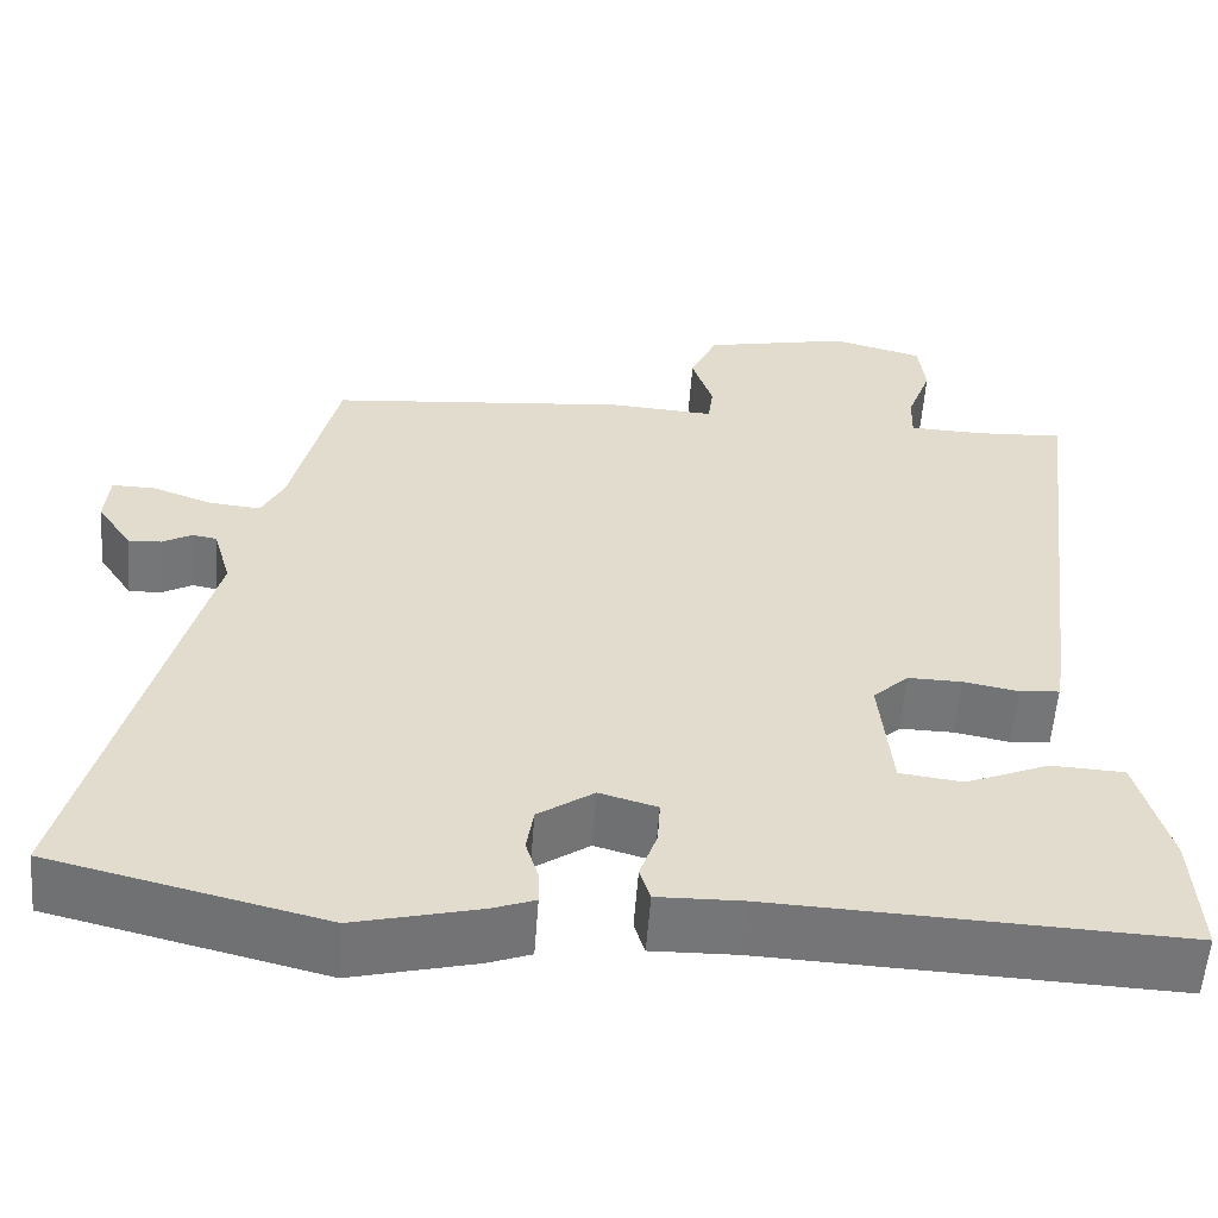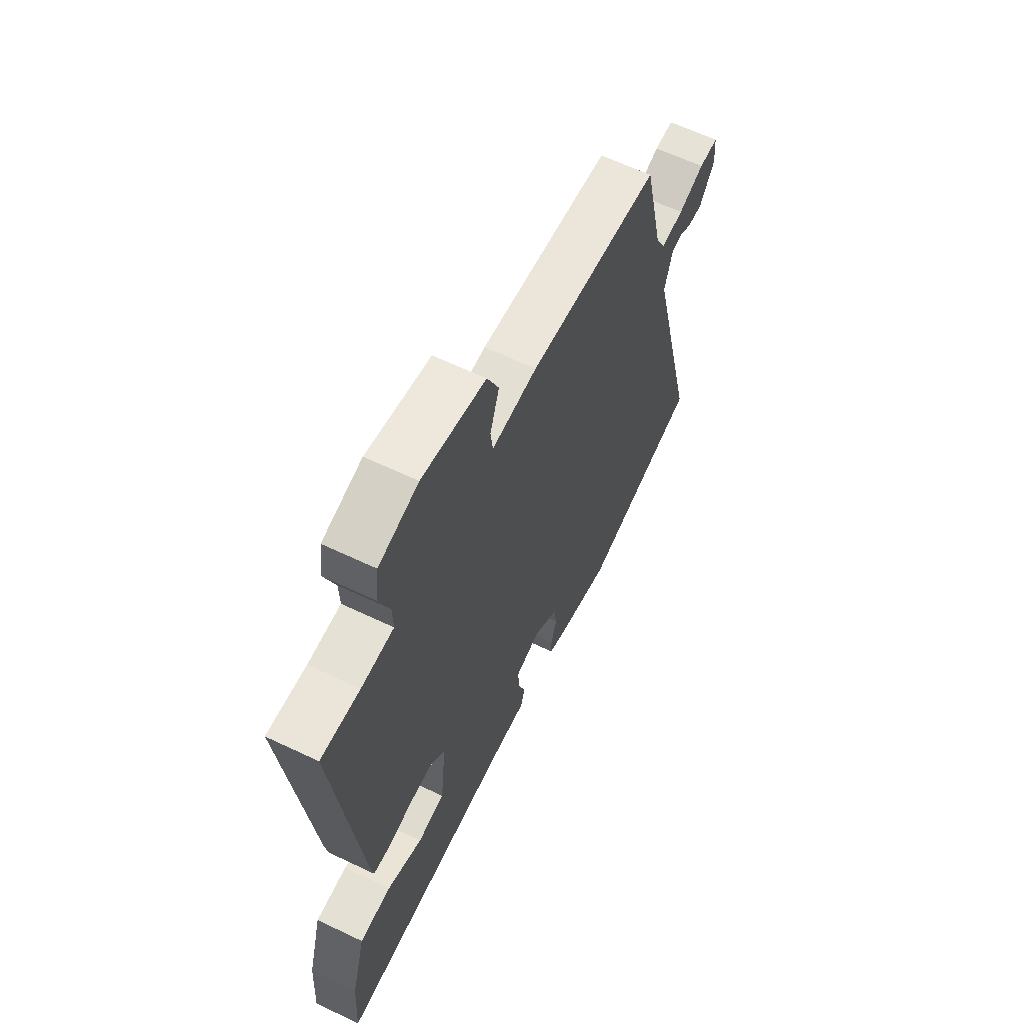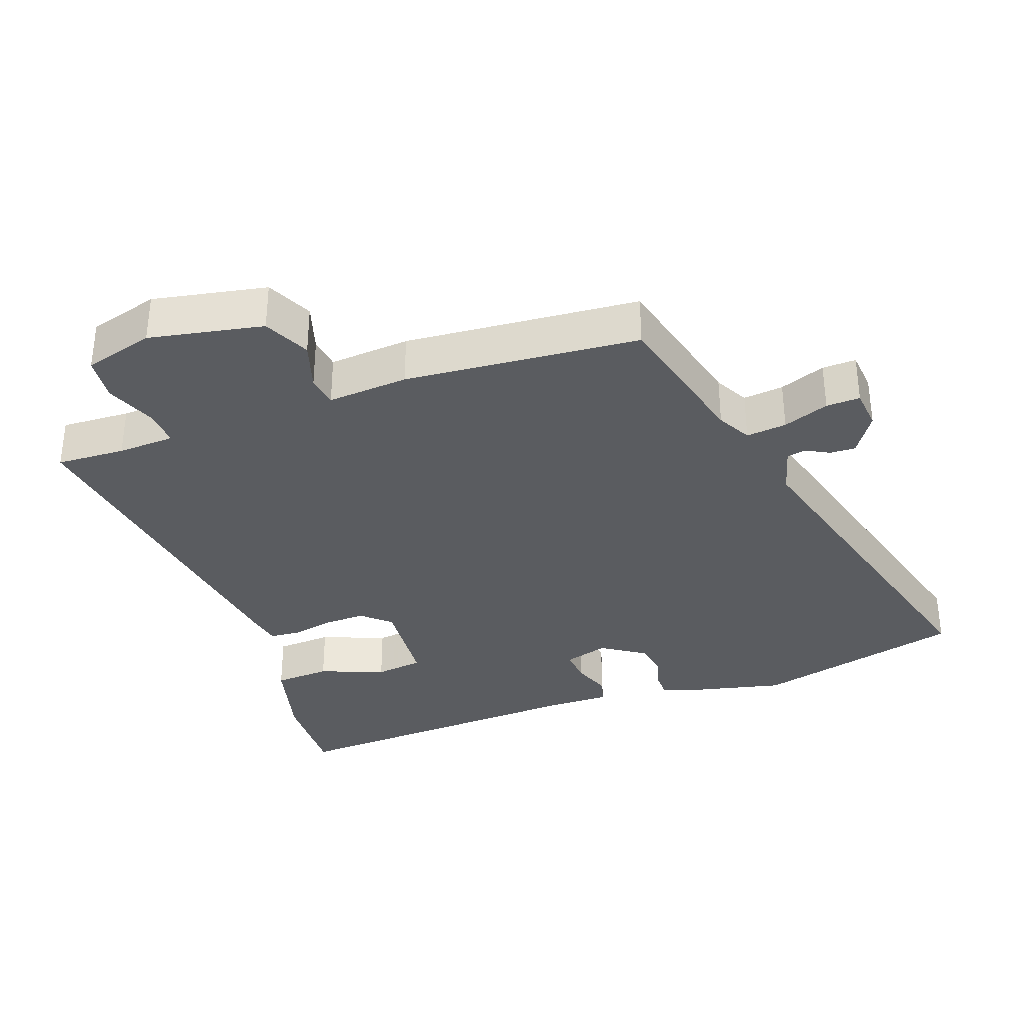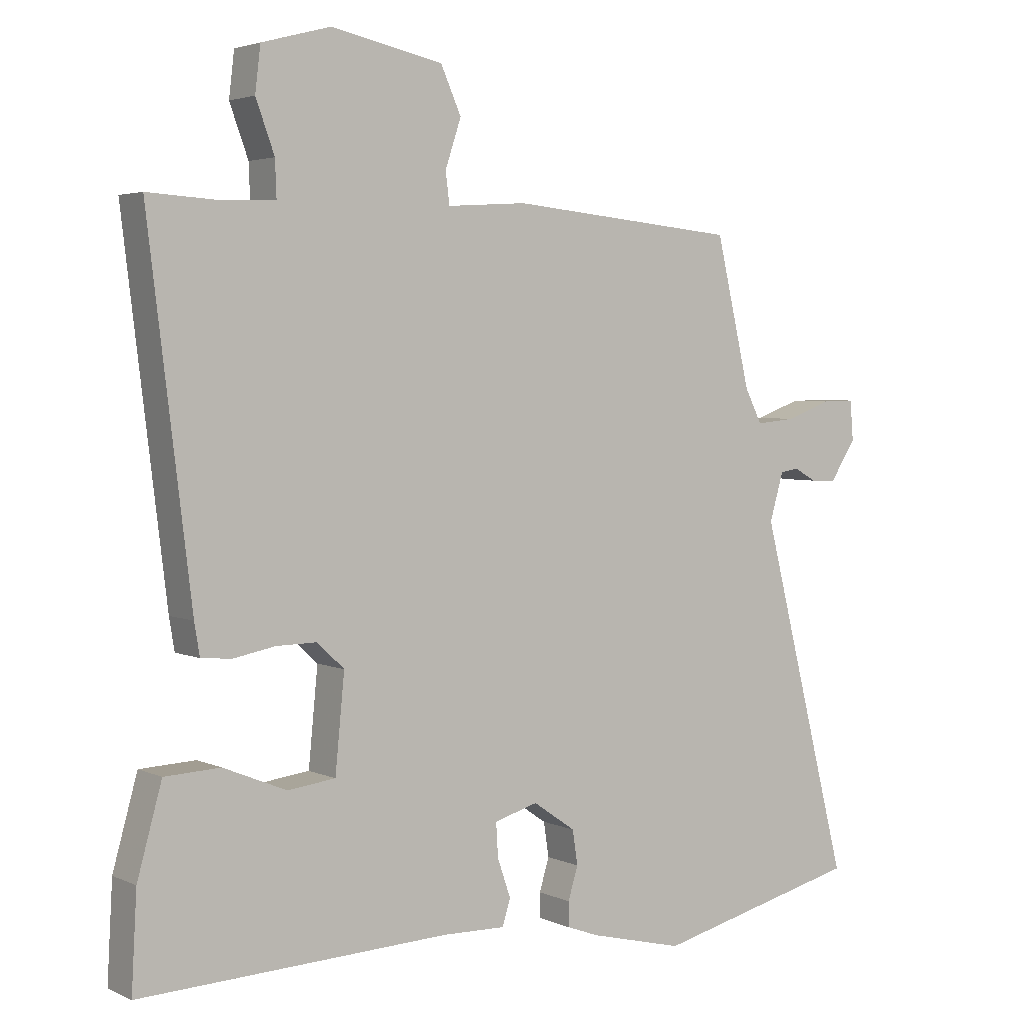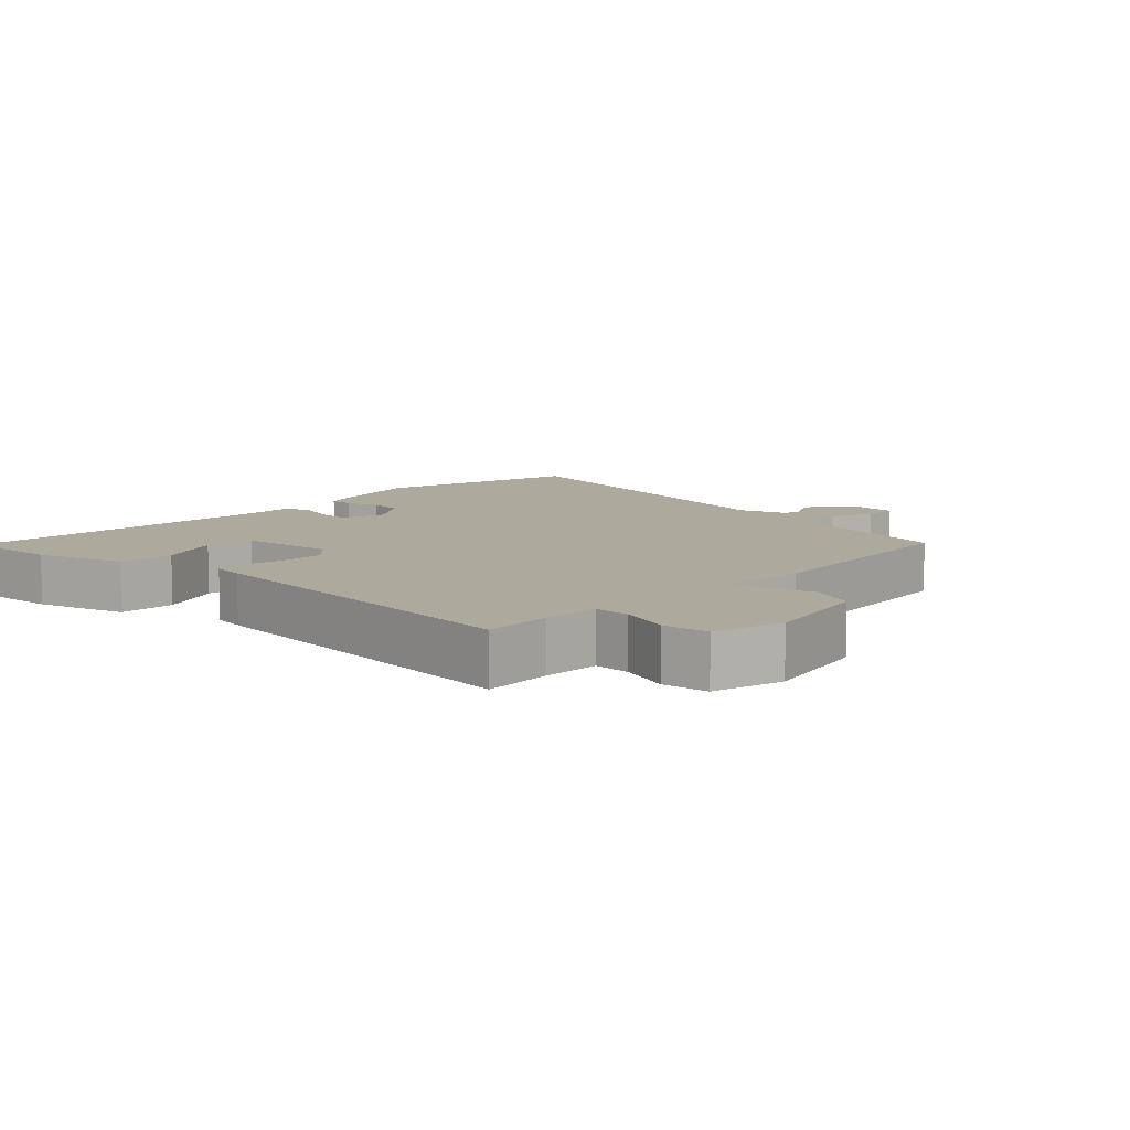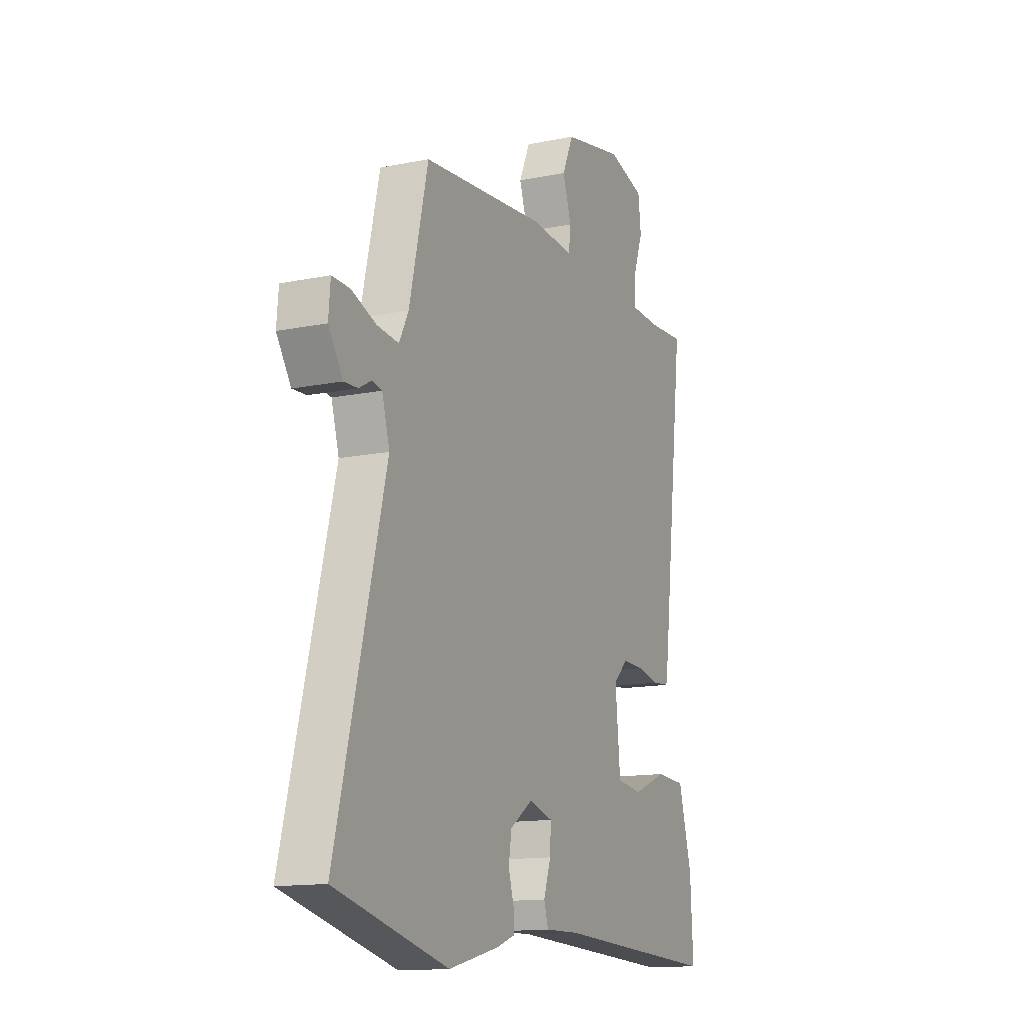
<metadata>
{"format":"obj","ext":"obj","renderer":"f3d","projection":"perspective","resolution":1024,"background":"white","views":[{"elev":-56.7,"azim":175.8,"up":"+Z"},{"elev":62.7,"azim":-64.2,"up":"+Z"},{"elev":-33.8,"azim":20.6,"up":"+Y"},{"elev":3.5,"azim":-34.6,"up":"+Z"},{"elev":8.9,"azim":-47.0,"up":"+Y"},{"elev":-13.9,"azim":114.3,"up":"+Z"}]}
</metadata>
<code>
v -0.541 0.07 -0.493
v -0.533 0.07 -0.349
v -0.496 0.07 -0.216
v -0.412 0.07 -0.212
v -0.317 0.07 -0.251
v -0.245 0.07 -0.242
v -0.231 0.07 -0.099
v -0.272 0.07 -0.061
v -0.333 0.07 -0.062
v -0.396 0.07 -0.074
v -0.442 0.07 -0.07
v -0.45 0.07 -0.022
v -0.515 0.07 0.512
v -0.413 0.07 0.506
v -0.328 0.07 0.509
v -0.33 0.07 0.563
v -0.358 0.07 0.639
v -0.35 0.07 0.706
v -0.246 0.07 0.734
v -0.078 0.07 0.699
v -0.047 0.07 0.63
v -0.071 0.07 0.558
v -0.065 0.07 0.511
v 0.055 0.07 0.519
v 0.401 0.07 0.486
v 0.453 0.07 0.264
v 0.479 0.07 0.213
v 0.539 0.07 0.219
v 0.607 0.07 0.244
v 0.657 0.07 0.245
v 0.662 0.07 0.184
v 0.622 0.07 0.124
v 0.584 0.07 0.126
v 0.55 0.07 0.145
v 0.522 0.07 0.14
v 0.501 0.07 0.068
v 0.637 0.07 -0.466
v 0.324 0.07 -0.543
v 0.182 0.07 -0.508
v 0.133 0.07 -0.49
v 0.133 0.07 -0.453
v 0.148 0.07 -0.404
v 0.14 0.07 -0.352
v 0.076 0.07 -0.308
v 0.01 0.07 -0.327
v 0.013 0.07 -0.378
v 0.033 0.07 -0.436
v 0.021 0.07 -0.475
v -0.075 0.07 -0.473
v -0.541 0 -0.493
v -0.533 0 -0.349
v -0.496 0 -0.216
v -0.412 0 -0.212
v -0.317 0 -0.251
v -0.245 0 -0.242
v -0.231 0 -0.099
v -0.272 0 -0.061
v -0.333 0 -0.062
v -0.396 0 -0.074
v -0.442 0 -0.07
v -0.45 0 -0.022
v -0.515 0 0.512
v -0.413 0 0.506
v -0.328 0 0.509
v -0.33 0 0.563
v -0.358 0 0.639
v -0.35 0 0.706
v -0.246 0 0.734
v -0.078 0 0.699
v -0.047 0 0.63
v -0.071 0 0.558
v -0.065 0 0.511
v 0.055 0 0.519
v 0.401 0 0.486
v 0.453 0 0.264
v 0.479 0 0.213
v 0.539 0 0.219
v 0.607 0 0.244
v 0.657 0 0.245
v 0.662 0 0.184
v 0.622 0 0.124
v 0.584 0 0.126
v 0.55 0 0.145
v 0.522 0 0.14
v 0.501 0 0.068
v 0.637 0 -0.466
v 0.324 0 -0.543
v 0.182 0 -0.508
v 0.133 0 -0.49
v 0.133 0 -0.453
v 0.148 0 -0.404
v 0.14 0 -0.352
v 0.076 0 -0.308
v 0.01 0 -0.327
v 0.013 0 -0.378
v 0.033 0 -0.436
v 0.021 0 -0.475
v -0.075 0 -0.473
f 46 47 48 49
f 1 2 3
f 49 1 3
f 46 49 3
f 45 46 3
f 40 41 42
f 39 40 42
f 38 39 42
f 37 38 42
f 36 37 42
f 35 36 42 43
f 32 33 34
f 31 32 34
f 30 31 34
f 29 30 34
f 28 29 34
f 27 28 34 35
f 23 24 25 26
f 23 26 27
f 20 21 22
f 19 20 22
f 18 19 22
f 17 18 22
f 16 17 22
f 15 16 22 23
f 35 43 44
f 27 35 44
f 23 27 44
f 15 23 44
f 14 15 44
f 12 13 14
f 11 12 14
f 10 11 14
f 9 10 14
f 3 4 5
f 45 3 5
f 45 5 6
f 44 45 6 7
f 14 44 7 8
f 8 9 14
f 98 97 96 95
f 52 51 50
f 52 50 98
f 52 98 95
f 52 95 94
f 91 90 89
f 91 89 88
f 91 88 87
f 91 87 86
f 91 86 85
f 92 91 85 84
f 83 82 81
f 83 81 80
f 83 80 79
f 83 79 78
f 83 78 77
f 84 83 77 76
f 75 74 73 72
f 76 75 72
f 71 70 69
f 71 69 68
f 71 68 67
f 71 67 66
f 71 66 65
f 72 71 65 64
f 93 92 84
f 93 84 76
f 93 76 72
f 93 72 64
f 93 64 63
f 63 62 61
f 63 61 60
f 63 60 59
f 63 59 58
f 54 53 52
f 54 52 94
f 55 54 94
f 56 55 94 93
f 57 56 93 63
f 63 58 57
f 1 50 51 2
f 2 51 52 3
f 3 52 53 4
f 4 53 54 5
f 5 54 55 6
f 6 55 56 7
f 7 56 57 8
f 8 57 58 9
f 9 58 59 10
f 10 59 60 11
f 11 60 61 12
f 12 61 62 13
f 13 62 63 14
f 14 63 64 15
f 15 64 65 16
f 16 65 66 17
f 17 66 67 18
f 18 67 68 19
f 19 68 69 20
f 20 69 70 21
f 21 70 71 22
f 22 71 72 23
f 23 72 73 24
f 24 73 74 25
f 25 74 75 26
f 26 75 76 27
f 27 76 77 28
f 28 77 78 29
f 29 78 79 30
f 30 79 80 31
f 31 80 81 32
f 32 81 82 33
f 33 82 83 34
f 34 83 84 35
f 35 84 85 36
f 36 85 86 37
f 37 86 87 38
f 38 87 88 39
f 39 88 89 40
f 40 89 90 41
f 41 90 91 42
f 42 91 92 43
f 43 92 93 44
f 44 93 94 45
f 45 94 95 46
f 46 95 96 47
f 47 96 97 48
f 48 97 98 49
f 49 98 50 1

</code>
